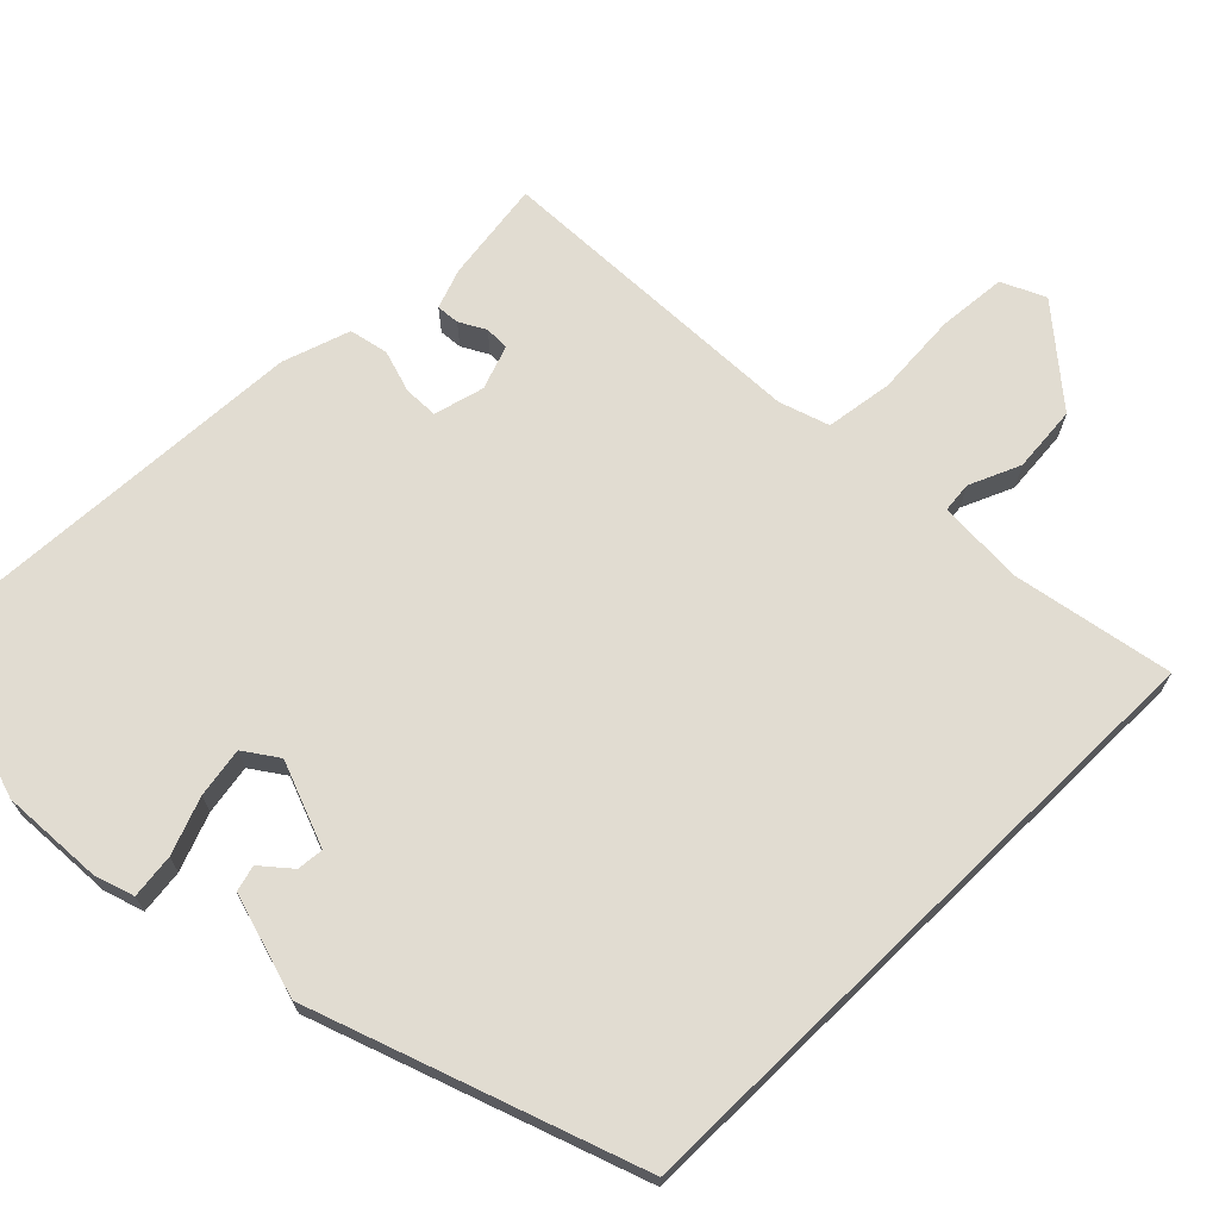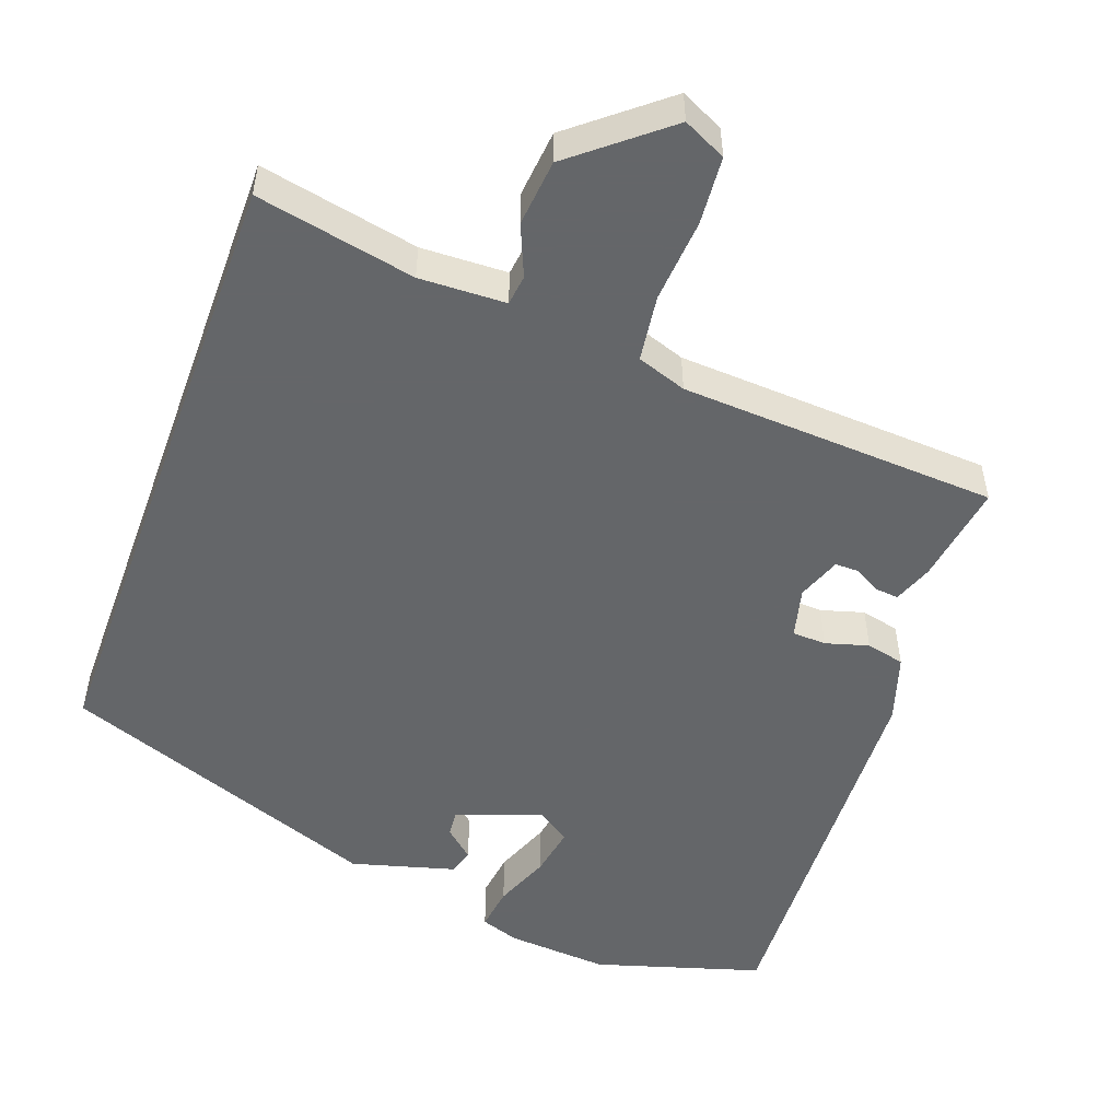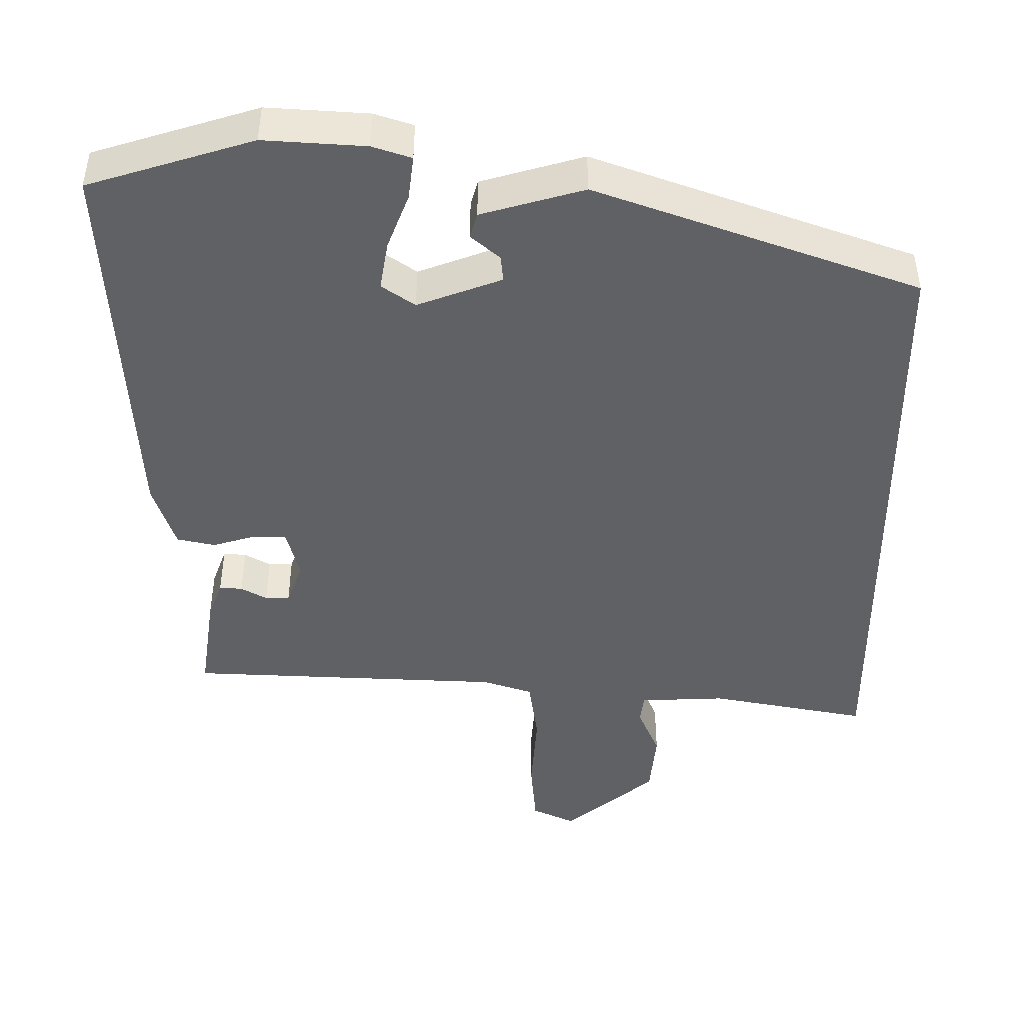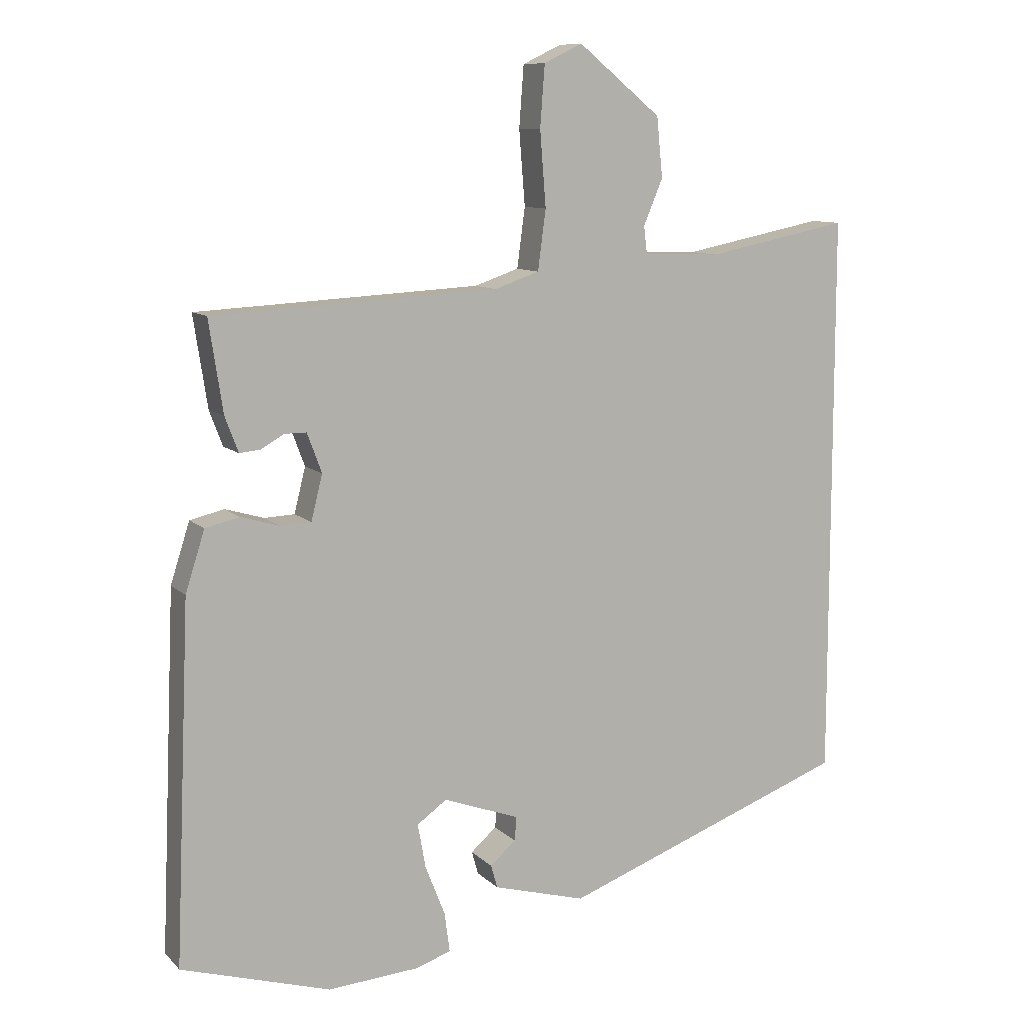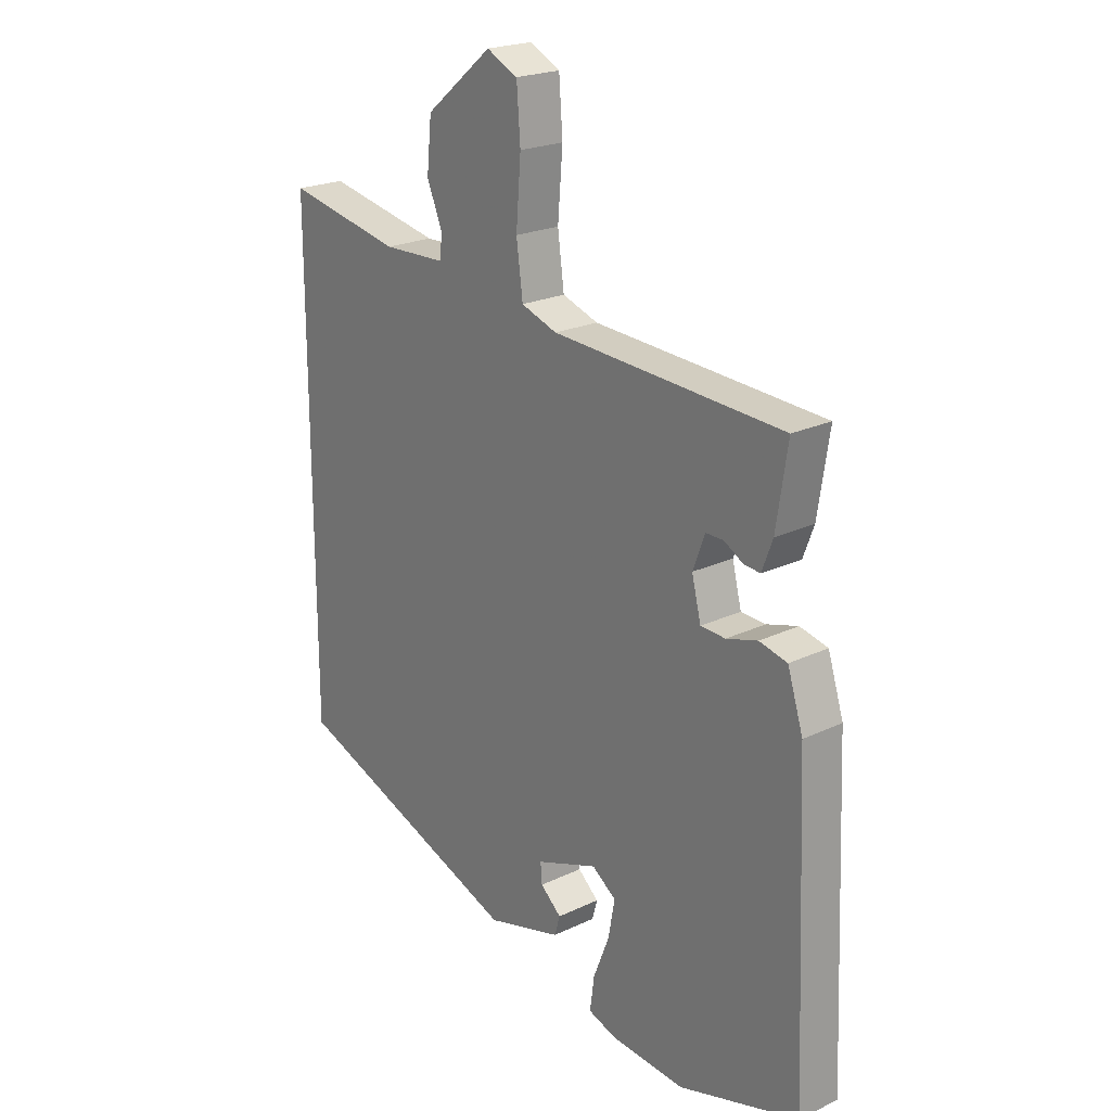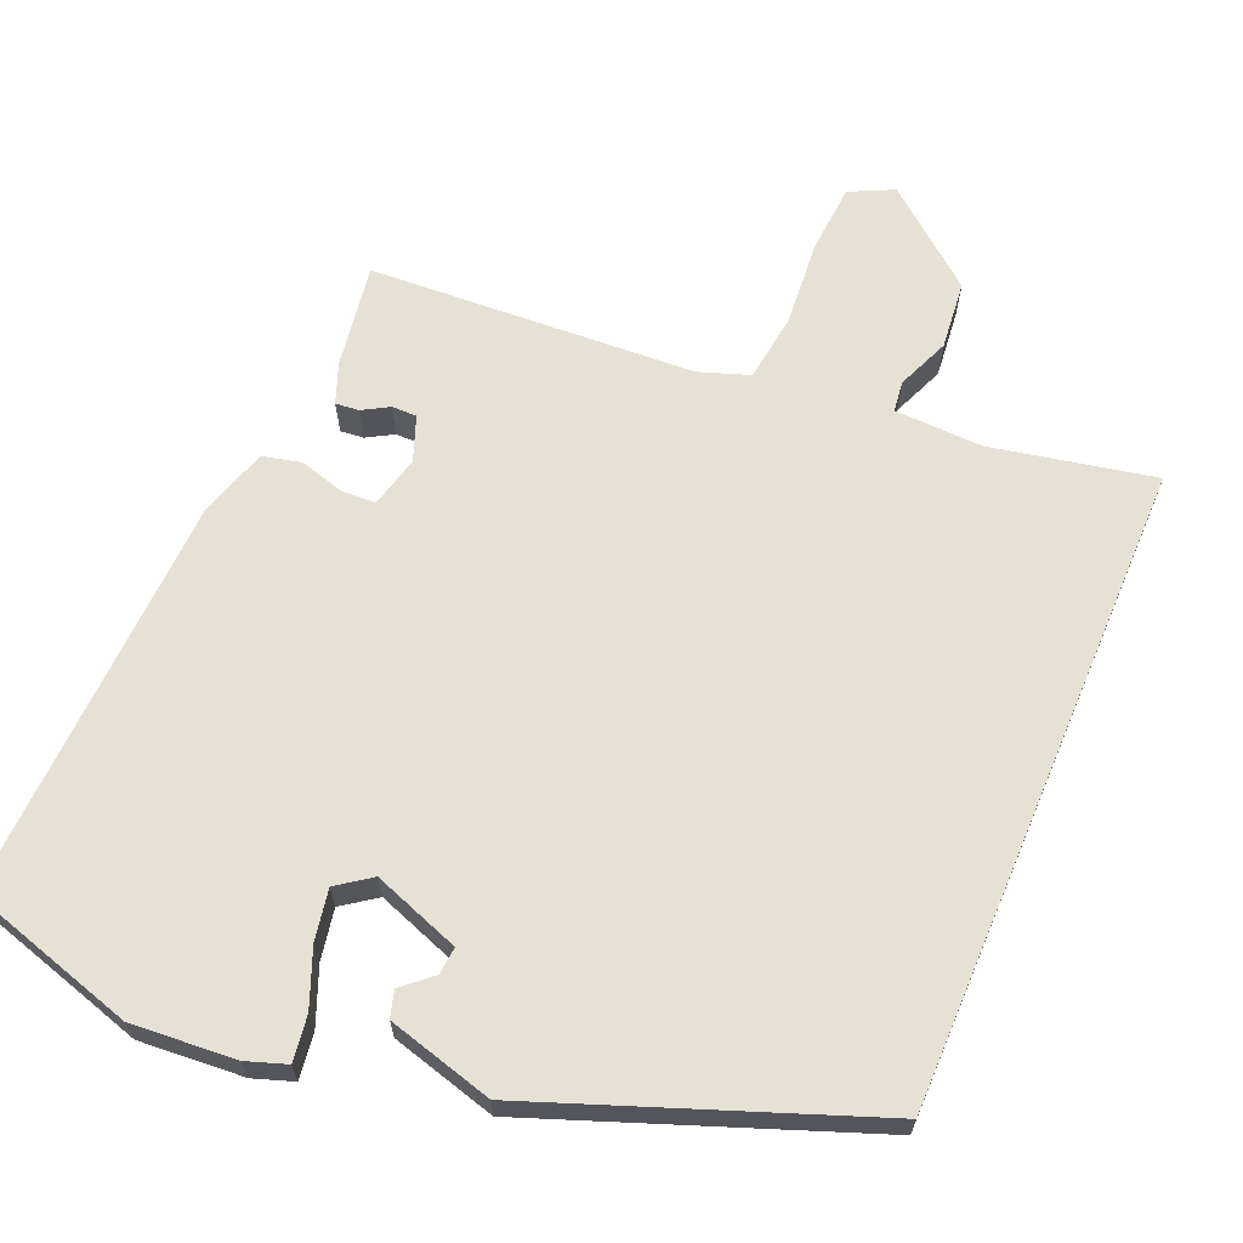
<metadata>
{"format":"obj","ext":"obj","renderer":"f3d","projection":"perspective","resolution":1024,"background":"white","views":[{"elev":69.3,"azim":-134.2,"up":"+Y"},{"elev":-51.7,"azim":-20.0,"up":"+Y"},{"elev":-45.5,"azim":-179.7,"up":"+Y"},{"elev":9.9,"azim":154.9,"up":"+Z"},{"elev":22.0,"azim":50.3,"up":"+Z"},{"elev":65.1,"azim":-157.1,"up":"+Y"}]}
</metadata>
<code>
v 0.507 0.07 0.441
v 0.486 0.07 0.304
v 0.466 0.07 0.251
v 0.435 0.07 0.254
v 0.4 0.07 0.274
v 0.367 0.07 0.274
v 0.345 0.07 0.215
v 0.362 0.07 0.147
v 0.408 0.07 0.145
v 0.466 0.07 0.162
v 0.518 0.07 0.15
v 0.547 0.07 0.059
v 0.57 0.07 -0.479
v 0.345 0.07 -0.547
v 0.207 0.07 -0.537
v 0.154 0.07 -0.519
v 0.162 0.07 -0.459
v 0.192 0.07 -0.383
v 0.204 0.07 -0.316
v 0.159 0.07 -0.284
v 0.044 0.07 -0.326
v 0.047 0.07 -0.362
v 0.086 0.07 -0.396
v 0.076 0.07 -0.431
v -0.064 0.07 -0.47
v -0.5 0.07 -0.309
v -0.5 0.07 0.547
v -0.285 0.07 0.504
v -0.168 0.07 0.508
v -0.163 0.07 0.549
v -0.192 0.07 0.618
v -0.183 0.07 0.708
v -0.058 0.07 0.81
v 0 0.07 0.782
v 0.007 0.07 0.69
v -0.002 0.07 0.577
v 0.01 0.07 0.487
v 0.077 0.07 0.464
v 0.507 0 0.441
v 0.486 0 0.304
v 0.466 0 0.251
v 0.435 0 0.254
v 0.4 0 0.274
v 0.367 0 0.274
v 0.345 0 0.215
v 0.362 0 0.147
v 0.408 0 0.145
v 0.466 0 0.162
v 0.518 0 0.15
v 0.547 0 0.059
v 0.57 0 -0.479
v 0.345 0 -0.547
v 0.207 0 -0.537
v 0.154 0 -0.519
v 0.162 0 -0.459
v 0.192 0 -0.383
v 0.204 0 -0.316
v 0.159 0 -0.284
v 0.044 0 -0.326
v 0.047 0 -0.362
v 0.086 0 -0.396
v 0.076 0 -0.431
v -0.064 0 -0.47
v -0.5 0 -0.309
v -0.5 0 0.547
v -0.285 0 0.504
v -0.168 0 0.508
v -0.163 0 0.549
v -0.192 0 0.618
v -0.183 0 0.708
v -0.058 0 0.81
v 0 0 0.782
v 0.007 0 0.69
v -0.002 0 0.577
v 0.01 0 0.487
v 0.077 0 0.464
f 33 34 35 36
f 33 36 37
f 30 31 32 33
f 29 30 33 37
f 28 29 37 38
f 26 27 28
f 25 26 28 38
f 22 23 24 25
f 21 22 25
f 15 16 17 18
f 15 18 19
f 14 15 19
f 13 14 19
f 12 13 19 20
f 9 10 11 12
f 8 9 12 20
f 2 3 4 5
f 2 5 6
f 1 2 6
f 38 1 6
f 21 25 38 6
f 7 8 20 21
f 6 7 21
f 74 73 72 71
f 75 74 71
f 71 70 69 68
f 75 71 68 67
f 76 75 67 66
f 66 65 64
f 76 66 64 63
f 63 62 61 60
f 63 60 59
f 56 55 54 53
f 57 56 53
f 57 53 52
f 57 52 51
f 58 57 51 50
f 50 49 48 47
f 58 50 47 46
f 43 42 41 40
f 44 43 40
f 44 40 39
f 44 39 76
f 44 76 63 59
f 59 58 46 45
f 59 45 44
f 1 39 40 2
f 2 40 41 3
f 3 41 42 4
f 4 42 43 5
f 5 43 44 6
f 6 44 45 7
f 7 45 46 8
f 8 46 47 9
f 9 47 48 10
f 10 48 49 11
f 11 49 50 12
f 12 50 51 13
f 13 51 52 14
f 14 52 53 15
f 15 53 54 16
f 16 54 55 17
f 17 55 56 18
f 18 56 57 19
f 19 57 58 20
f 20 58 59 21
f 21 59 60 22
f 22 60 61 23
f 23 61 62 24
f 24 62 63 25
f 25 63 64 26
f 26 64 65 27
f 27 65 66 28
f 28 66 67 29
f 29 67 68 30
f 30 68 69 31
f 31 69 70 32
f 32 70 71 33
f 33 71 72 34
f 34 72 73 35
f 35 73 74 36
f 36 74 75 37
f 37 75 76 38
f 38 76 39 1

</code>
